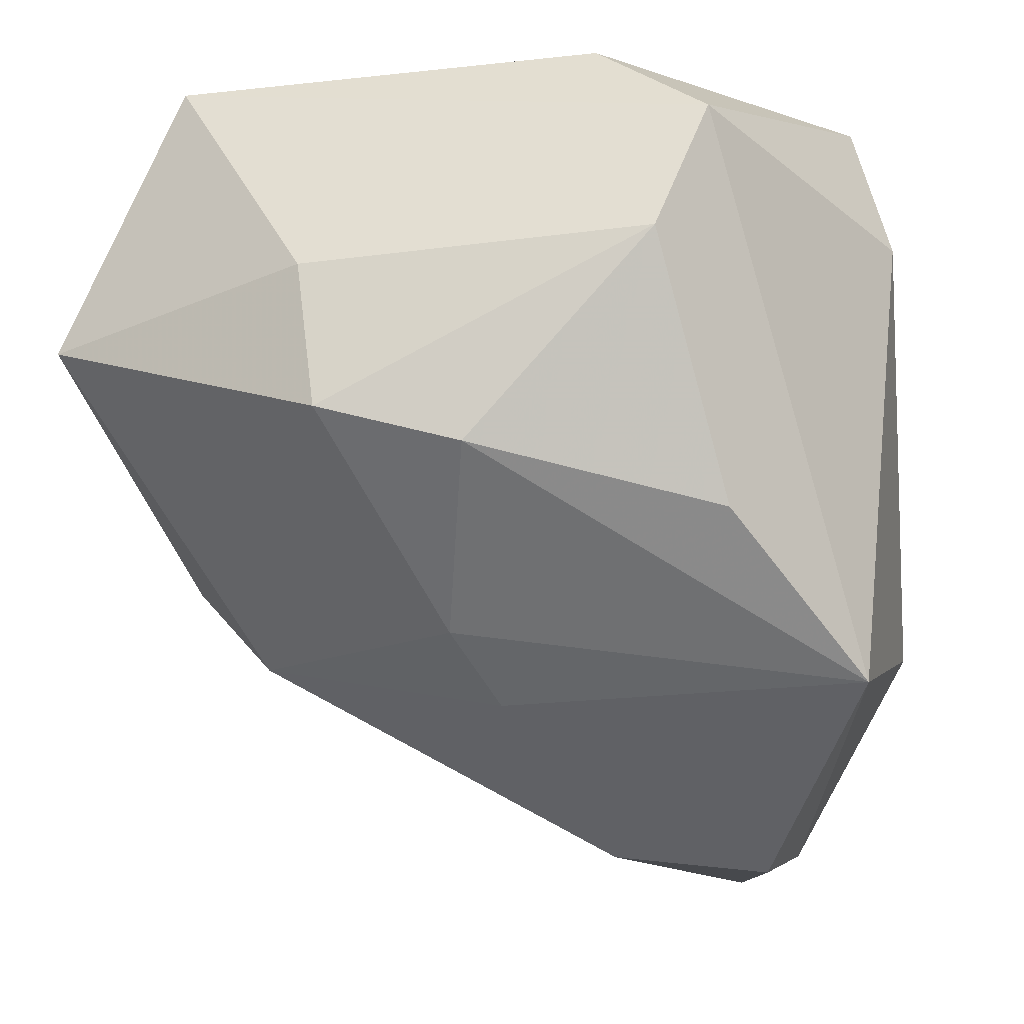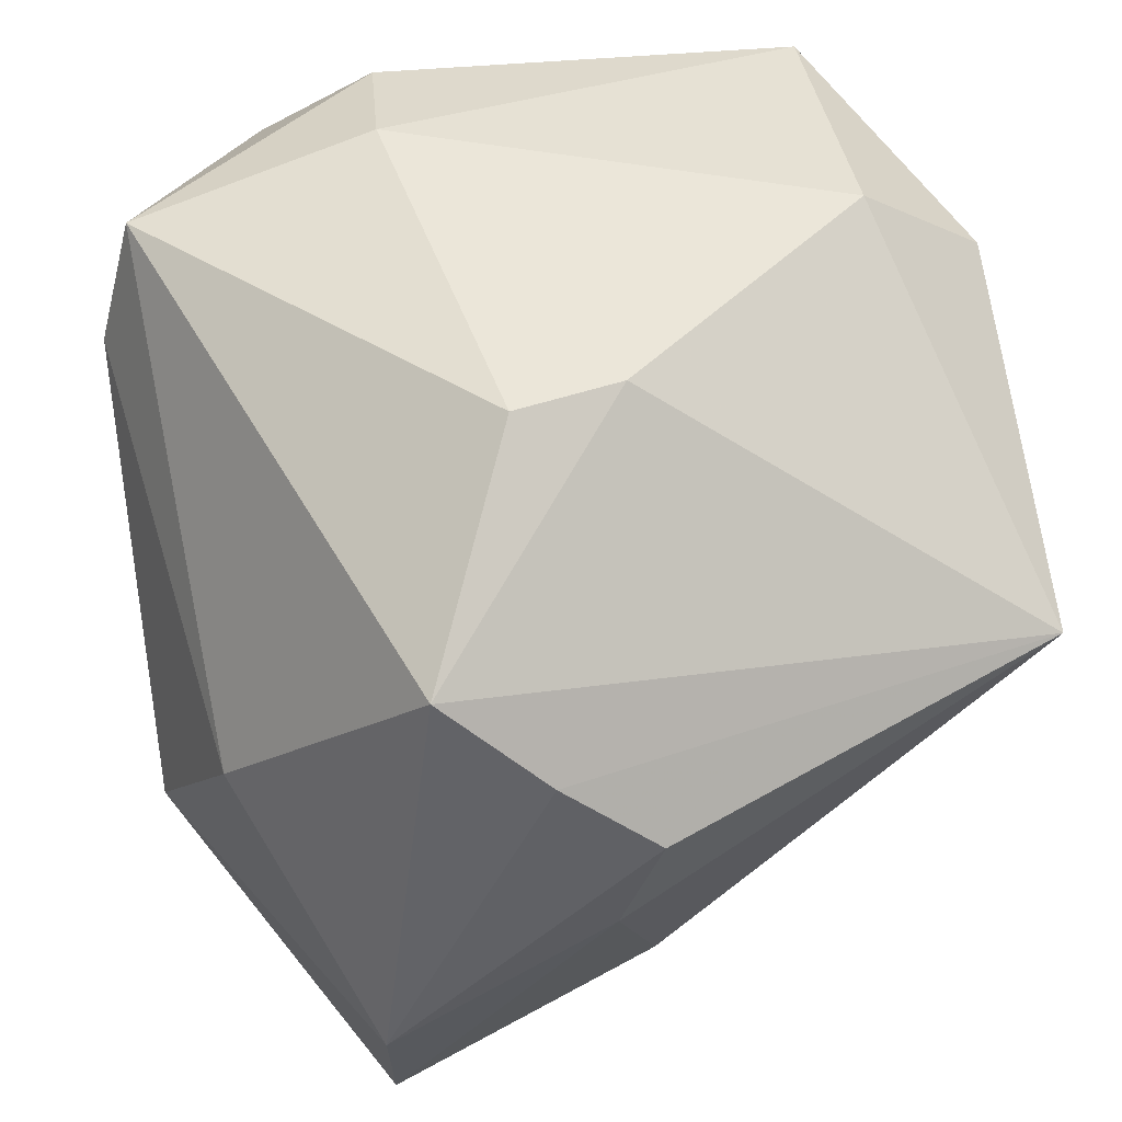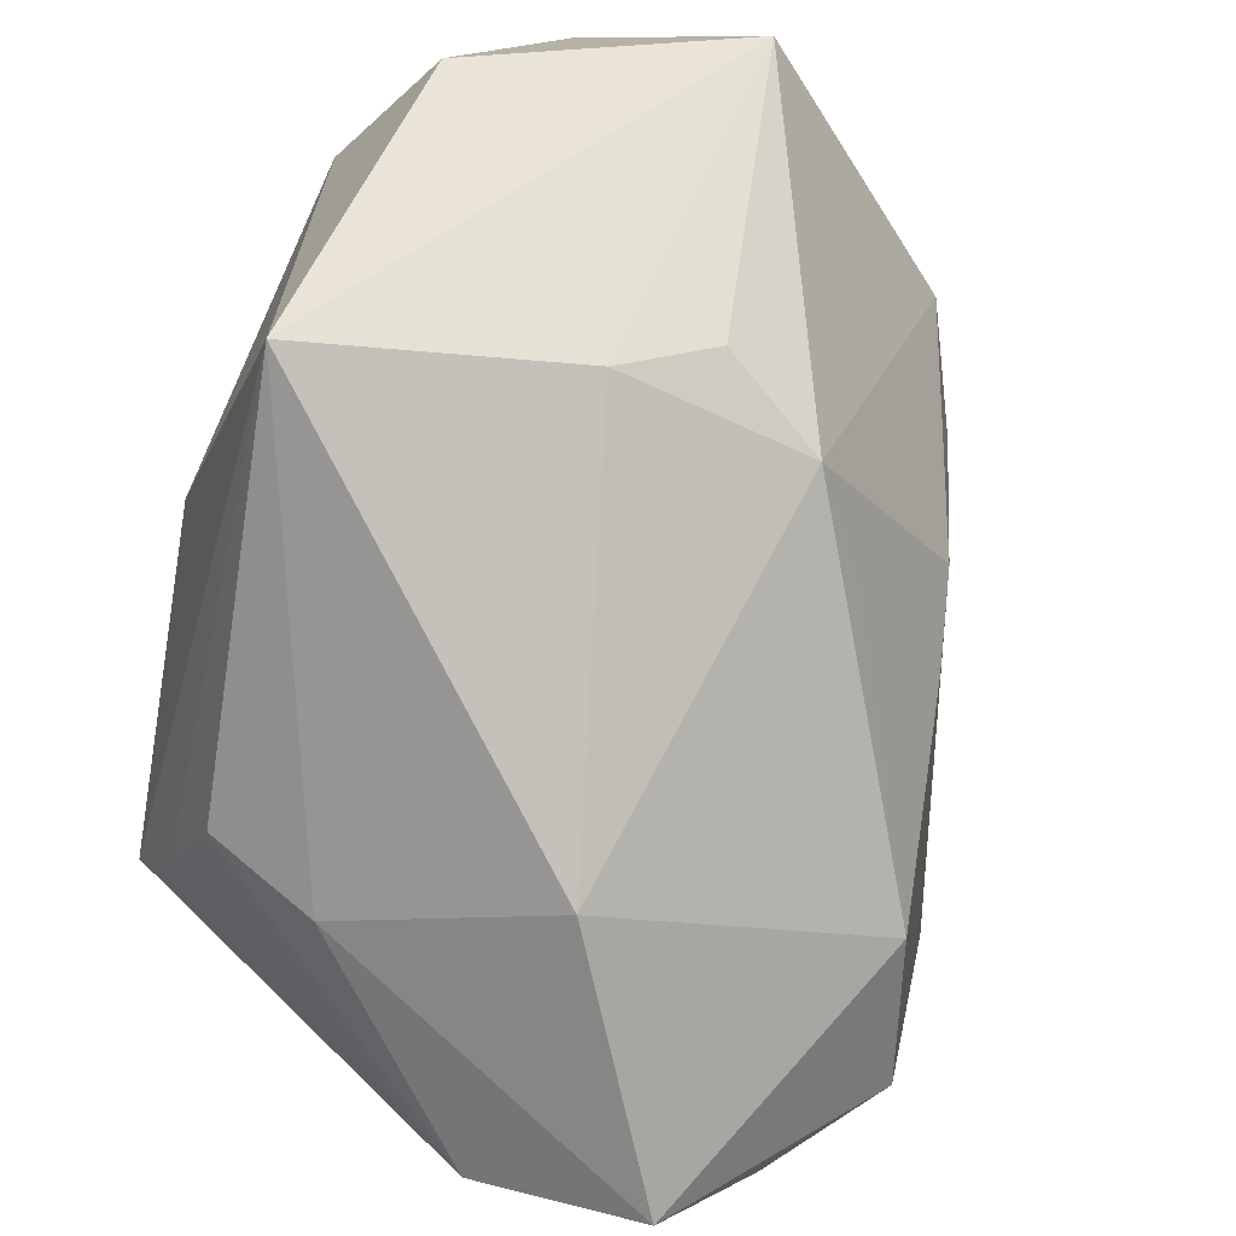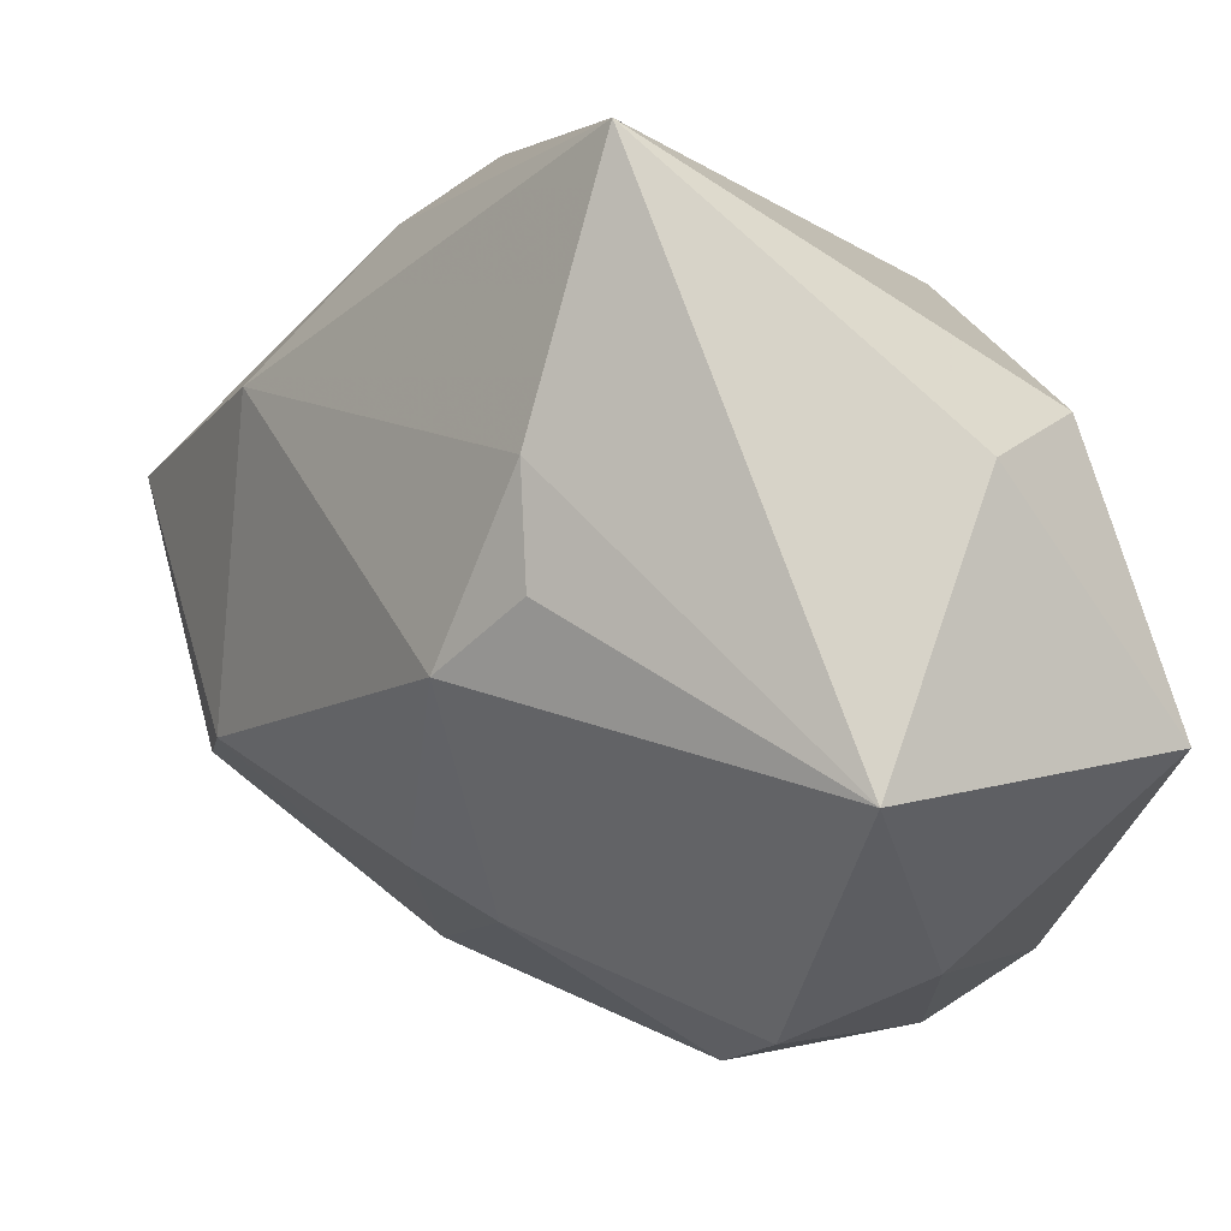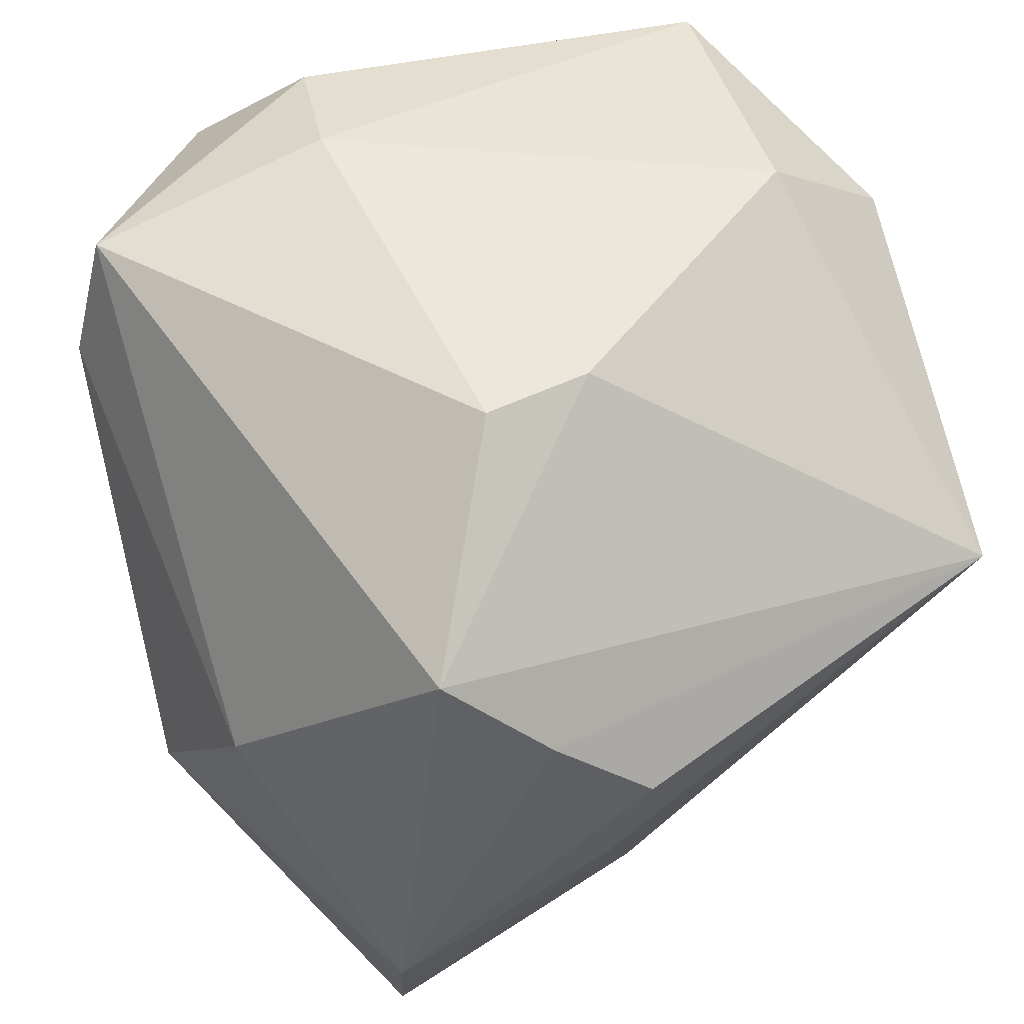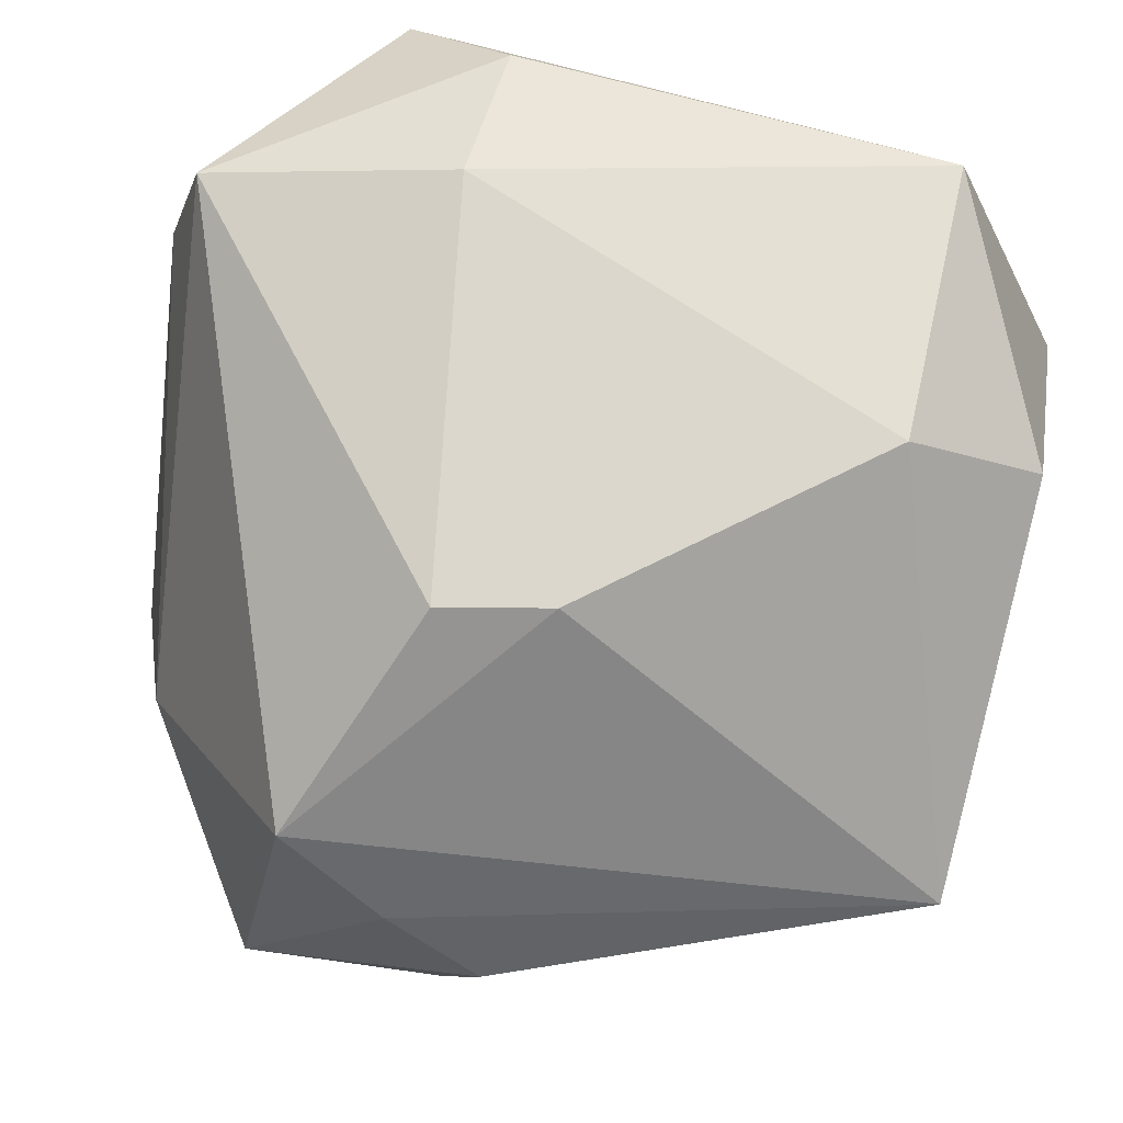
<metadata>
{"format":"obj","ext":"obj","renderer":"f3d","projection":"perspective","resolution":1024,"background":"white","views":[{"elev":-21.6,"azim":-82.3,"up":"+Z"},{"elev":47.0,"azim":81.3,"up":"+Z"},{"elev":43.4,"azim":128.7,"up":"+Y"},{"elev":76.7,"azim":-115.1,"up":"+Y"},{"elev":51.5,"azim":75.2,"up":"+Z"},{"elev":73.4,"azim":103.5,"up":"+Z"}]}
</metadata>
<code>
v -0.004649 0.02692 0.02773
v -0.03439 0.01324 -0.008696
v -0.01136 -0.03028 -0.02663
v 0.03316 -0.01259 0.01671
v -0.01706 0.004641 -0.02257
v 0.02871 0.005494 -0.02324
v -0.03592 -0.01488 0.005021
v 0.03619 -0.003918 0.008978
v -0.02918 0.02671 0.02426
v -0.03298 0.001245 -0.01184
v 0.01624 -0.004372 0.02845
v -0.01478 -0.03126 0.0239
v -0.001366 0.03054 -0.01237
v -0.007664 0.03796 0.01887
v 0.007305 0.03232 -0.008784
v 0.02452 0.03796 0.006132
v -0.02964 -0.009681 0.02531
v 0.01406 0.004703 0.02825
v 0.038 0.004049 0.002715
v 0.009497 -0.02052 -0.03771
v 0.02109 -0.02828 -0.003213
v -0.02528 0.03796 0.001664
v 0.01045 -0.03385 -0.01782
v -0.002177 0.02367 -0.02029
v 0.03748 -0.01789 -0.01949
v -0.01374 -0.03442 0.0126
v -0.03502 0.01472 0.00391
v 0.007231 -0.006862 -0.03638
v -0.01794 -0.01044 0.02845
v 0.0374 0.000716 -0.006648
v -0.009859 0.001204 -0.02696
v 0.02065 -0.02311 -0.03356
v -0.03421 -0.01941 0.01674
v -0.002222 0.01442 -0.02418
v 0.03257 -0.01716 -0.03314
v -0.02539 -0.01968 -0.01566
f 24 6 28
f 28 6 35
f 12 4 11
f 15 22 16
f 15 6 24
f 16 6 15
f 16 22 14
f 14 22 9
f 21 4 12
f 20 28 35
f 3 28 20
f 17 33 12
f 9 33 17
f 12 33 26
f 26 33 3
f 3 23 26
f 26 21 12
f 23 21 26
f 4 21 25
f 25 23 35
f 25 21 23
f 24 22 13
f 13 15 24
f 22 15 13
f 18 4 16
f 18 11 4
f 32 23 3
f 3 20 32
f 35 23 32
f 32 20 35
f 31 5 24
f 31 28 3
f 3 5 31
f 2 22 24
f 24 5 2
f 4 25 8
f 8 25 19
f 16 4 8
f 8 19 16
f 19 25 30
f 35 6 30
f 30 25 35
f 30 6 16
f 16 19 30
f 12 11 29
f 29 17 12
f 9 17 29
f 24 28 34
f 34 31 24
f 28 31 34
f 9 22 27
f 22 2 27
f 27 33 9
f 11 18 1
f 1 29 11
f 9 29 1
f 1 14 9
f 16 14 1
f 1 18 16
f 33 27 7
f 7 27 2
f 3 33 7
f 7 36 3
f 10 7 2
f 36 7 10
f 10 2 5
f 10 5 3
f 3 36 10

</code>
